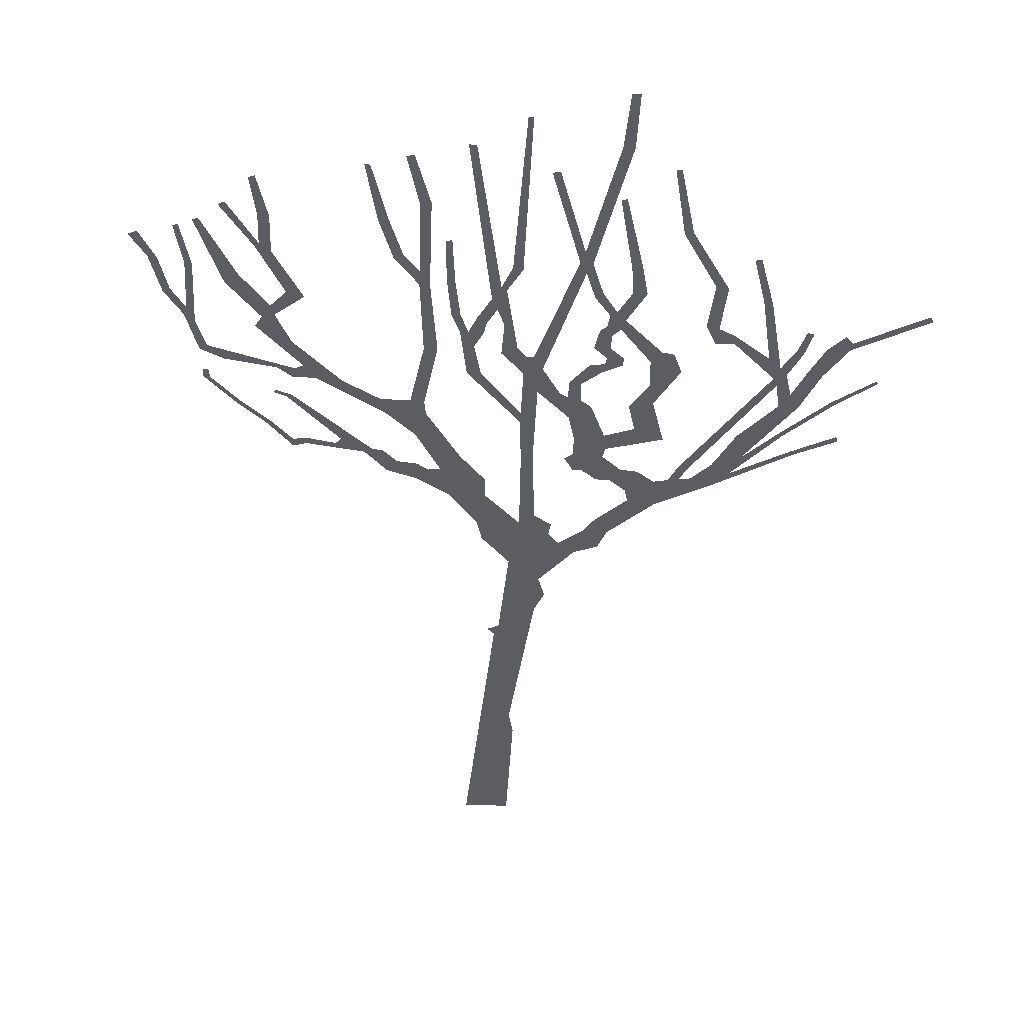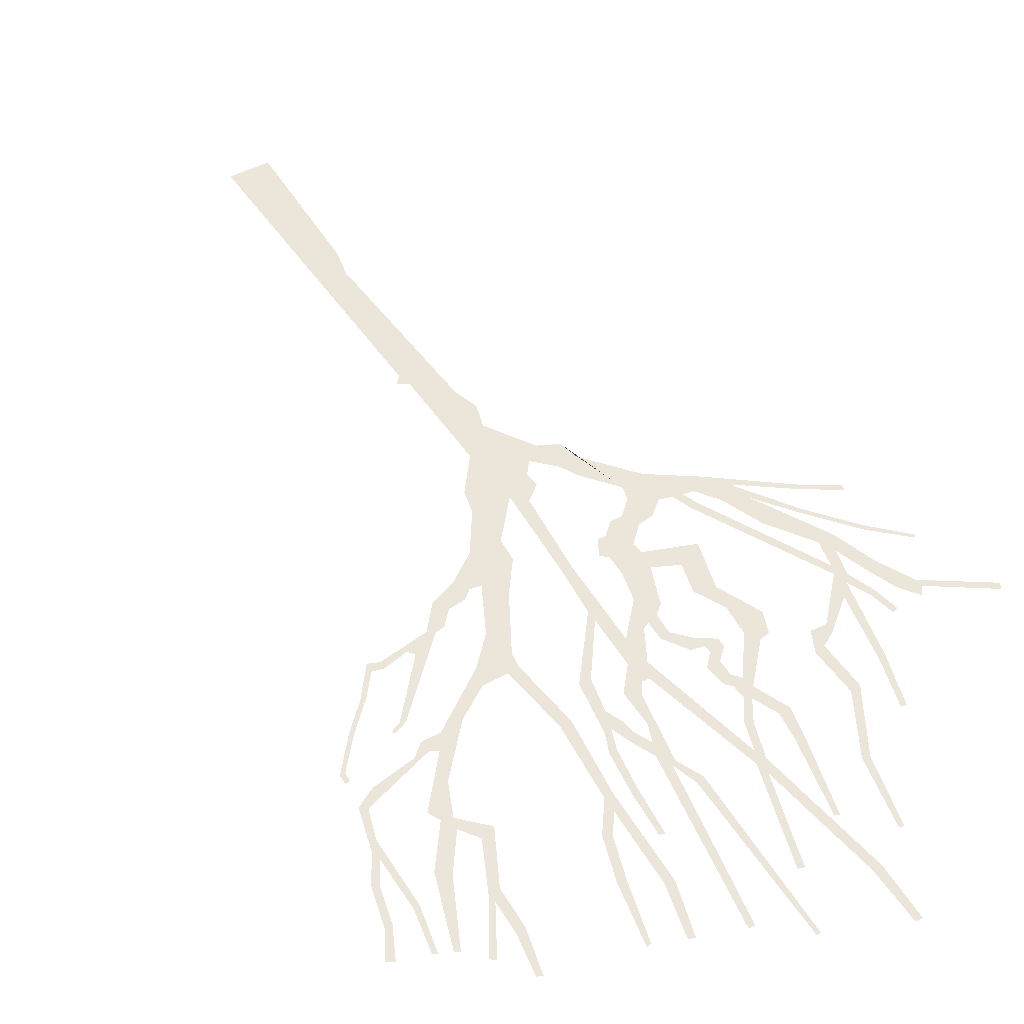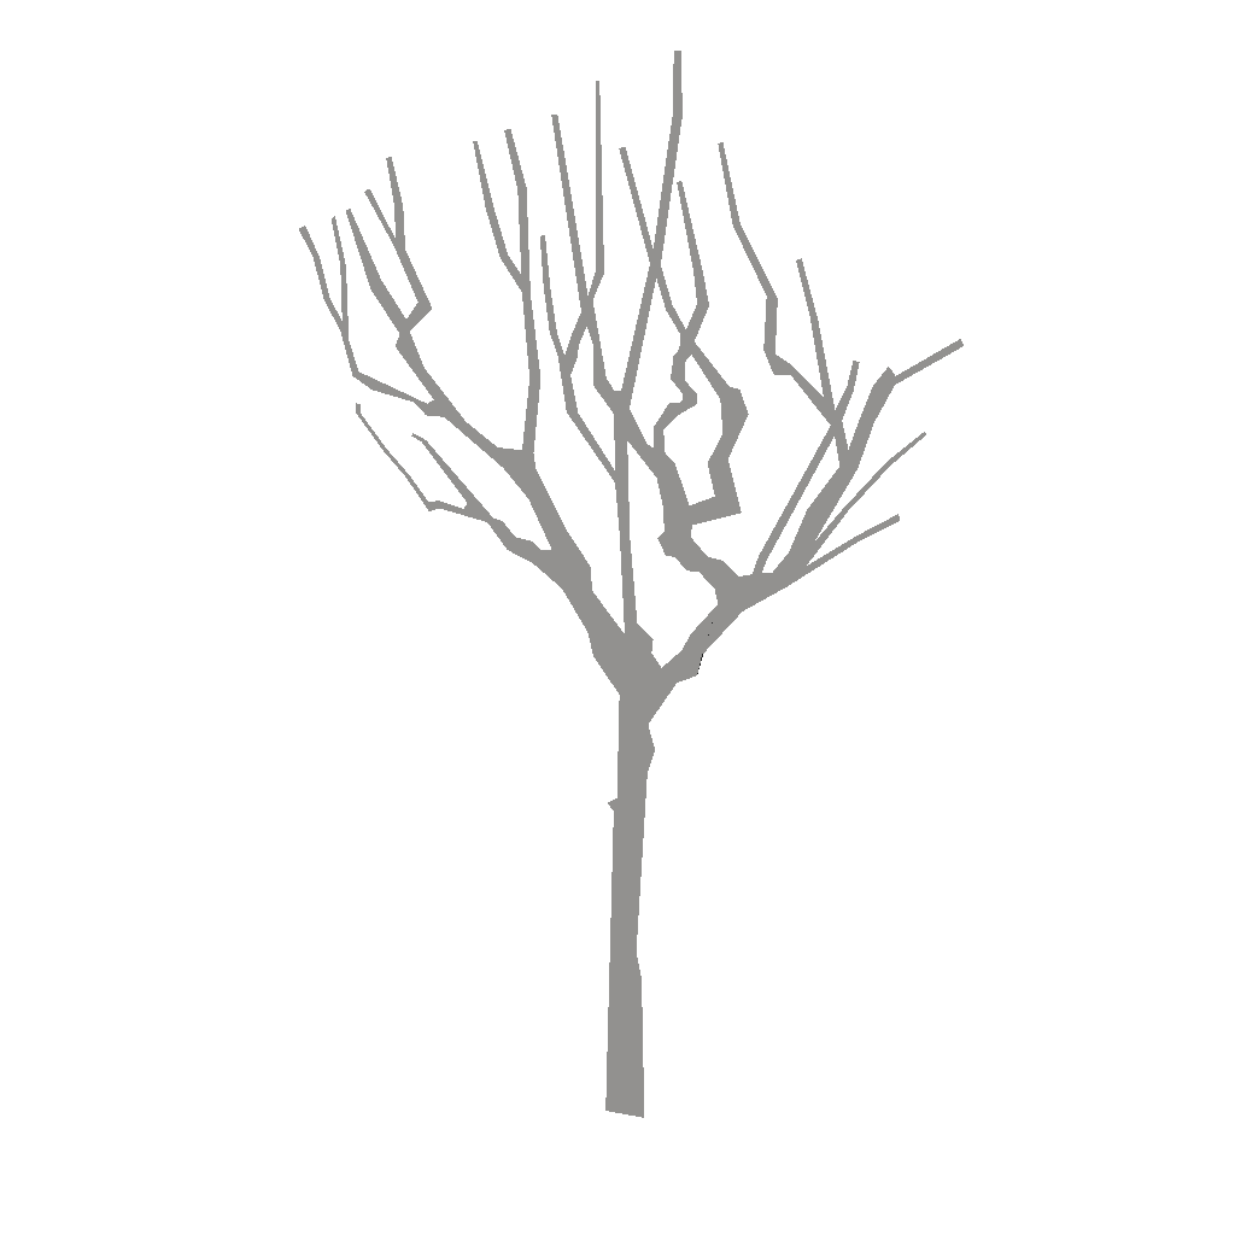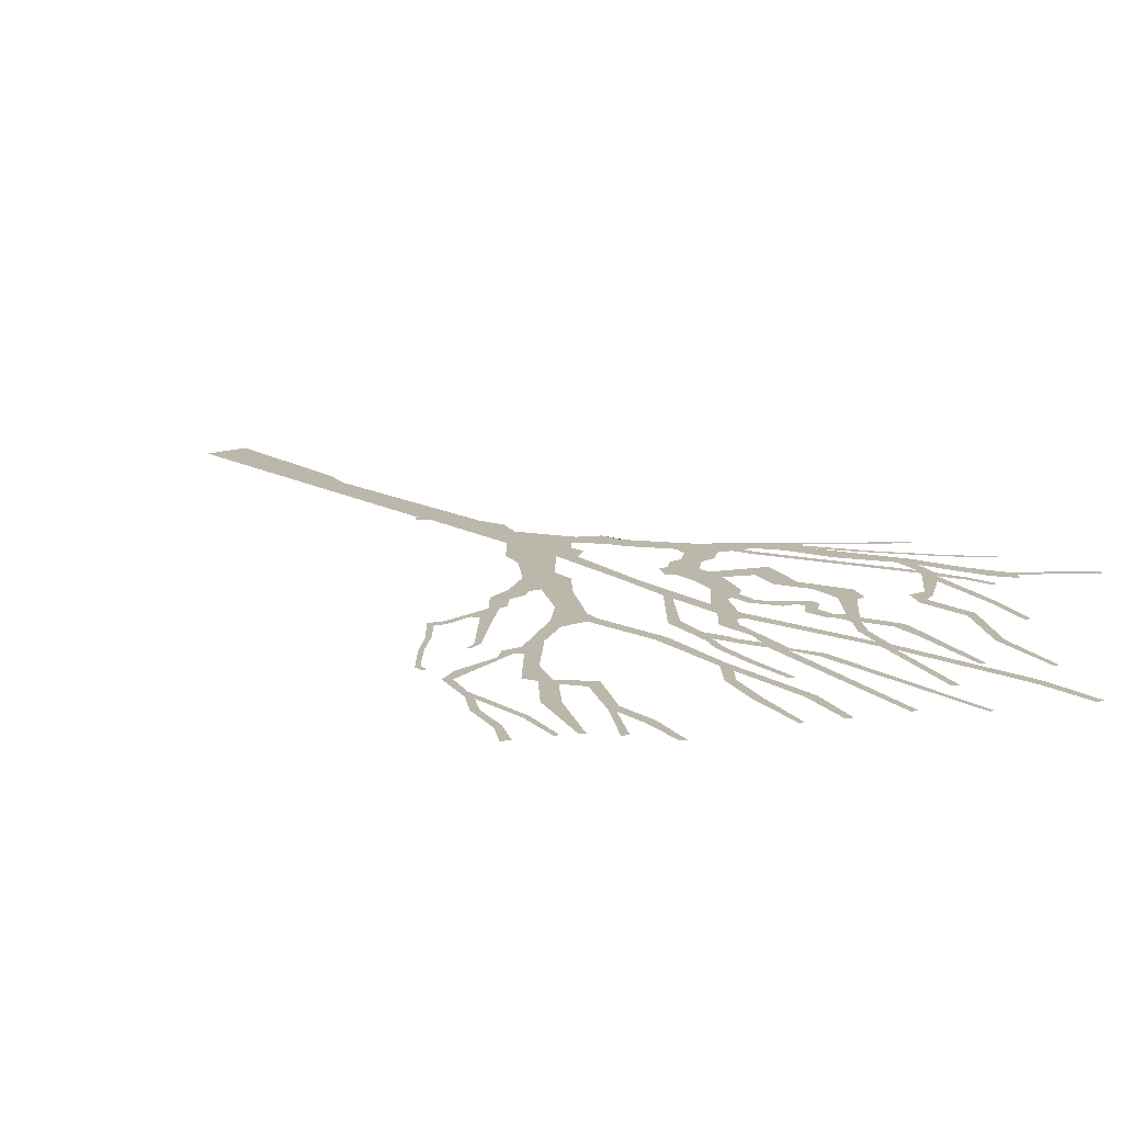
<metadata>
{"format":"obj","ext":"obj","renderer":"f3d","projection":"perspective","resolution":1024,"background":"white","views":[{"elev":-35.4,"azim":176.2,"up":"+Z"},{"elev":48.1,"azim":149.4,"up":"+Z"},{"elev":18.3,"azim":-160.0,"up":"+Y"},{"elev":14.3,"azim":142.4,"up":"+Z"}]}
</metadata>
<code>
g treeBABack_geo
v -1.35 8.145 4.561e-08
v -0.9522 7.654 8.498e-07
v -1.058 7.065 -3.891e-07
v -1.35 8.145 4.561e-08
v -1.058 7.065 -3.891e-07
v -1.124 7.371 -1.121e-06
v 3.232 13.35 6.154e-08
v 3.389 14.01 -1.118e-06
v 3.466 13.98 -5.304e-07
v 3.367 13.36 7.641e-07
v 3.216 12.74 -5.092e-07
v 3.356 12.88 1.807e-06
v 3.402 12.82 1.233e-06
v 2.833 11.96 -7.559e-08
v 3.811 13.51 8.453e-07
v 3.733 13.56 -1.947e-07
v 3.045 12.03 -6.291e-07
v 3.183 11.61 1.011e-06
v 3.23 11.77 -4.412e-07
v 3.333 11.56 -1.221e-06
v 2.977 11.11 9.832e-07
v 3.761 12.16 1.228e-06
v 3.414 11.39 6.726e-07
v 3.596 12.31 -1.071e-06
v 4.103 13.23 -2.325e-06
v 4.036 13.27 -2.214e-07
v 2.364 10.4 2.189e-06
v 2.838 10.67 -6.383e-07
v 2.946 10.6 6.462e-07
v 2.692 10.44 6.993e-07
v 1.89 10.07 -1.357e-06
v 1.812 9.782 -9.522e-07
v 2.964 10.43 -1.372e-06
v 3.154 10.61 1.42e-06
v 3.789 10.74 -2.364e-07
v 1.523 10.06 5.6e-07
v 3.988 10.98 -7.89e-07
v 4.081 10.91 1.728e-07
v 4.251 11.55 -9.465e-07
v 4.122 11.42 1.543e-06
v 1.436 9.371 2.851e-06
v 4.215 11.68 6.522e-07
v 4.483 11.96 -9.315e-07
v 4.213 12.48 -1.389e-06
v 4.396 12 -5.426e-07
v 4.126 12.46 -9.34e-07
v 4.329 13.11 -5.584e-07
v 4.267 13.15 -2.668e-06
v 4.634 12.57 -5.853e-07
v 4.521 12.54 -3.651e-07
v 4.843 12.94 2.474e-07
v 4.734 13 8.448e-07
v 1.352 10.04 1.98e-07
v 1.234 11.1 -9.671e-07
v 1.322 9.81 1.041e-06
v 1.399 11.09 2.086e-06
v 1.092 8.666 -8.517e-07
v 1.372 12.25 -1.757e-06
v 0.8557 8.951 8.874e-07
v 1.497 12.27 -1.287e-06
v 0.5174 8.481 -5.941e-07
v 1.503 12.5 -9.897e-07
v 1.809 12.72 1.69e-06
v 1.414 13.69 -2.519e-07
v 1.696 12.77 3.109e-07
v 1.54 13.65 1.16e-06
v 1.724 14.43 6.491e-07
v 1.633 14.46 1.33e-06
v 2.008 13.37 -1.275e-06
v 1.897 13.42 -1.904e-06
v 2.183 14.28 1.495e-07
v 2.115 14.27 -4.907e-08
v 0.9485 8.116 8.65e-07
v 0.495 8.135 1.261e-06
v 0.5636 7.516 1.135e-06
v 0.01081 7.543 1.11e-06
v 1.391 8.445 -1.144e-06
v 1.252 8.64 1.366e-07
v 1.39 8.759 1.096e-06
v 1.766 8.595 4.963e-07
v 1.642 8.795 1.507e-06
v 0.4794 7.164 -1.595e-06
v 2.064 8.969 -2.782e-07
v 1.833 9.01 1.009e-06
v 0.08937 6.641 -2.104e-06
v 1.971 9.041 -7.505e-07
v 2.361 9.221 -6.78e-07
v 2.428 9.128 2.092e-06
v 3.045 10.05 -6.6e-08
v 2.791 9.102 1.504e-06
v 2.978 10.08 -1.11e-06
v 3.199 10.12 -4.554e-08
v 3.173 10.17 8.952e-07
v 2.802 9.215 2.605e-07
v 2.955 9.041 8.641e-07
v 2.96 9.179 -1.368e-06
v 3.304 9.512 1.699e-06
v 3.227 9.523 5.988e-07
v 3.642 9.866 1.22e-06
v 3.596 9.907 1.274e-07
v 4.048 10.38 6.591e-07
v 3.971 10.37 -6.172e-08
v 4.054 10.53 -1.374e-06
v 3.982 10.51 1.498e-06
v -3.69 10.31 3.564e-07
v -4.164 10.77 -1.401e-06
v -4.128 10.81 2.615e-07
v -3.651 10.37 -3.3e-06
v -3.141 9.638 1.756e-06
v -3.088 9.685 -1.659e-07
v -2.587 8.817 -7.552e-07
v -2.684 9.153 -3.108e-06
v -2.342 8.99 -2.066e-06
v -2.578 9.604 -9.833e-07
v -3.01 10.24 7.363e-07
v -2.11 8.672 5.704e-07
v -3.256 10.23 -6.431e-07
v -1.702 8.075 -2.585e-06
v -1.966 8.656 -1.364e-06
v -2.325 8.497 5.161e-07
v -3.294 9.327 -6.218e-07
v -3.333 9.259 6.057e-07
v -3.827 9.668 1.481e-06
v -3.855 9.577 1.553e-06
v -1.826 8.619 -4.759e-07
v -1.642 8.569 -1.599e-06
v -1.919 8.895 1.166e-06
v -2.038 8.857 -2.002e-08
v -2.873 10.79 -3.18e-06
v -2.929 10.65 -6.04e-07
v -3.023 10.87 -2.516e-06
v -3.122 10.48 -1.382e-06
v -3.276 10.95 -2.63e-06
v -3.458 10.87 3.641e-08
v -3.429 11.37 -1.608e-06
v -3.718 11.4 1.073e-06
v -3.723 11.52 -6.748e-07
v -3.627 11.64 -1.121e-06
v -4.558 12.07 6.76e-07
v -4.605 11.98 9.949e-07
v -2.927 10.99 6.337e-07
v -3.075 11.31 1.289e-06
v -3.167 11.28 2.063e-06
v -3.152 11.69 1.082e-06
v -3.236 11.66 -2.68e-06
v -2.763 11.17 -1.619e-06
v -2.315 11.41 1.194e-06
v -2.556 12.21 -1.186e-06
v -2.285 11.58 7.055e-07
v -2.665 12.17 1.116e-06
v -2.347 12.95 -1.171e-06
v -2.423 12.97 -1.679e-06
v -2.08 11.4 -1.255e-06
v -2.092 11.69 -1.886e-06
v -1.933 11.73 -1.256e-07
v -1.959 12.45 -1.031e-06
v -2.111 12.42 2.147e-06
v -1.482 13.35 -3.503e-07
v -1.583 13.38 -8.443e-07
v -1.264 14.4 2.164e-07
v -1.331 14.42 -1.215e-06
v -1.073 12.73 6.214e-07
v -0.7744 13.9 6.17e-07
v -0.707 13.87 1.19e-06
v -0.9473 12.72 -3.797e-06
v -1.173 12.27 -2.564e-07
v -1.005 12.28 1.848e-06
v -0.9693 11.77 5.714e-07
v -0.8522 11.92 1.192e-06
v -0.7746 11.85 1.858e-07
v -0.5677 12.17 -1.142e-07
v -0.6601 12.24 -2.087e-06
v -0.4299 12.59 -6.323e-07
v -0.7592 11.65 3.655e-07
v -0.4904 12.77 -2.577e-06
v -0.9305 11.6 2.718e-06
v -1.463 11.2 3.59e-08
v -0.8337 11.47 2.208e-07
v -0.6809 11.56 2.289e-06
v -0.8381 11.23 7.695e-07
v -0.6383 11.24 -1.935e-06
v -1.021 11.05 -2.832e-06
v -0.8124 11.05 -3.222e-07
v -1.011 10.92 1.215e-06
v -0.8006 10.93 1.83e-07
v -0.7686 10.76 -2.478e-07
v -0.6213 10.9 1.892e-06
v -0.5435 10.52 -1.322e-07
v -0.4011 10.56 -4.376e-07
v -0.5701 10.2 -1.415e-06
v -0.4031 10.26 1.037e-06
v -0.7082 10.08 -3.006e-06
v -0.4498 9.846 -1.619e-06
v -0.921 9.5 8.265e-07
v -0.02465 10.34 -1.13e-06
v -0.5514 9.41 2.941e-08
v -0.3071 10.31 -1.79e-07
v -0.9661 9.227 -9.549e-07
v -1.285 9.665 -9.859e-07
v -0.5602 9.094 -3.974e-07
v -1.661 9.472 7.331e-07
v -1.171 10.12 -3.693e-07
v -1.462 10.2 1.489e-06
v -1.384 10.55 1.202e-06
v -1.738 10.84 -2.523e-06
v -1.343 11.01 -9.325e-07
v -1.614 11.17 2.07e-06
v -0.9407 9.06 1.578e-06
v -0.7086 8.751 -2.972e-06
v -0.5899 8.749 -1.161e-06
v -0.4622 8.996 -1.89e-06
v -0.9003 8.572 -2.163e-06
v -1.191 8.802 -9.316e-10
v -1.069 8.57 2.058e-06
v -1.416 8.769 6.85e-07
v -1.294 8.359 -2.861e-07
v -1.642 8.569 -1.599e-06
v -1.35 8.145 4.561e-08
v -0.3878 7.317 1.427e-06
v -0.4109 7.528 -9.429e-07
v -0.1755 7.724 1.304e-06
v -0.5369 7.115 2.8e-07
v 0.08677 8.979 -3.85e-07
v -0.06145 8.99 -1.824e-06
v 0.1531 9.722 6.567e-08
v -0.339 6.244 8.42e-07
v -0.8341 7.413 -1.426e-06
v -0.7619 6.922 -5.189e-07
v -0.9522 7.654 8.498e-07
v -1.058 7.065 -3.891e-07
v -0.446 5.878 2.671e-06
v -0.3325 5.511 -2.673e-07
v 0.1265 5.068 2.221e-06
v -0.1723 2.684 -1.246e-06
v 0.1509 9.885 -2.862e-06
v 0.8591 10.66 -1.528e-06
v 0.6911 10.66 2.438e-06
v 0.1725 10.69 8.771e-08
v 0.9837 11.44 2.242e-06
v 0.7979 11.17 9.346e-08
v -0.05524 10.79 8.134e-07
v 0.1762 4.858 1.585e-06
v 0.2755 4.969 -8.654e-07
v 0.3067 1.606e-07 -1.737e-06
v -0.2567 2.262 3.476e-07
v -0.3067 2.194e-07 1.357e-06
v 0.8828 11.44 -2.167e-07
v 1.099 11.75 7.916e-09
v 0.9905 11.75 -1.371e-06
v 1.181 12.36 2.776e-07
v 1.081 12.34 -4.822e-08
v 1.227 13.05 1.247e-06
v 1.152 13.07 -5.908e-07
v 0.7845 11.72 -2.095e-07
v 0.6971 11.43 1.924e-06
v 0.6752 11.61 1.106e-07
v 0.6376 12.06 -2.272e-07
v 0.5603 11.87 1.441e-06
v 0.4719 12.23 2.621e-06
v 0.4611 11.6 3.53e-07
v 0.278 11.18 -2.081e-06
v 0.4644 11.06 1.517e-07
v 0.1683 11.01 -1.999e-06
v 0.06676 11.01 1.685e-06
v -0.3411 12.78 3.688e-07
v -0.385 12.97 -6.073e-07
v 0.008888 14.3 1.392e-07
v 0.09913 14.27 1.467e-06
v -0.6422 14.74 1.061e-06
v -0.777 14.73 -2.937e-07
v -0.653 15.56 1.831e-06
v -0.7543 15.56 1.277e-07
v 0.3063 12.61 1.521e-06
v 0.3666 15.14 8.528e-07
v 0.4274 15.14 -9.992e-07
v 0.4275 12.64 -1.527e-06
v 0.5397 12.28 1.298e-07
v 0.9572 14.67 8.242e-07
v 1.047 14.67 -2.69e-06
v -1.642 8.569 -1.599e-06
v -1.35 8.145 4.561e-08
v -1.124 7.371 -1.121e-06
v -1.702 8.075 -2.585e-06
g treeBABack_geo_0
f 3 2 1
f 6 5 4
f 9 8 7
f 10 9 7
f 10 7 11
f 12 10 11
f 13 12 11
f 13 11 14
f 13 15 12
f 15 16 12
f 17 13 14
f 17 14 18
f 19 17 18
f 20 19 18
f 20 18 21
f 20 22 19
f 23 20 21
f 22 24 19
f 22 25 24
f 25 26 24
f 23 21 27
f 28 23 27
f 29 28 27
f 30 29 27
f 30 27 31
f 32 30 31
f 30 33 29
f 33 34 29
f 34 35 29
f 32 31 36
f 35 37 29
f 35 38 37
f 38 39 37
f 39 40 37
f 41 32 36
f 39 42 40
f 39 43 42
f 42 44 40
f 43 45 42
f 44 46 40
f 44 47 46
f 47 48 46
f 43 49 45
f 49 50 45
f 49 51 50
f 51 52 50
f 41 36 53
f 53 36 54
f 55 41 53
f 36 56 54
f 57 41 55
f 54 56 58
f 59 57 55
f 56 60 58
f 59 61 57
f 60 62 58
f 60 63 62
f 58 62 64
f 63 65 62
f 62 66 64
f 66 67 64
f 67 68 64
f 63 69 65
f 69 70 65
f 69 71 70
f 71 72 70
f 61 73 57
f 61 74 73
f 74 75 73
f 74 76 75
f 73 77 57
f 77 78 57
f 77 79 78
f 77 80 79
f 80 81 79
f 76 82 75
f 80 83 81
f 83 84 81
f 85 82 76
f 83 86 84
f 86 83 87
f 83 88 87
f 87 89 86
f 83 90 88
f 89 91 86
f 89 92 91
f 92 93 91
f 90 94 88
f 90 95 94
f 95 96 94
f 95 97 96
f 97 98 96
f 97 99 98
f 99 100 98
f 99 101 100
f 101 102 100
f 101 103 102
f 103 104 102
f 107 106 105
f 108 107 105
f 108 105 109
f 110 108 109
f 110 109 111
f 112 110 111
f 112 111 113
f 112 113 114
f 112 114 115
f 111 116 113
f 117 112 115
f 116 111 118
f 119 116 118
f 111 120 118
f 111 121 120
f 121 122 120
f 121 123 122
f 123 124 122
f 119 118 125
f 118 126 125
f 119 125 127
f 128 119 127
f 128 127 129
f 130 128 129
f 130 129 131
f 130 131 132
f 115 130 132
f 117 115 132
f 117 132 133
f 134 117 133
f 134 133 135
f 136 134 135
f 137 136 135
f 138 137 135
f 137 139 136
f 139 140 136
f 129 141 131
f 141 142 131
f 142 143 131
f 142 144 143
f 144 145 143
f 129 146 141
f 129 147 146
f 146 148 141
f 147 149 146
f 148 150 141
f 148 151 150
f 151 152 150
f 147 153 149
f 153 154 149
f 153 155 154
f 155 156 154
f 156 157 154
f 156 158 157
f 158 159 157
f 158 160 159
f 160 161 159
f 164 163 162
f 165 164 162
f 165 162 166
f 167 165 166
f 167 166 168
f 169 167 168
f 170 169 168
f 170 171 169
f 171 172 169
f 171 173 172
f 174 170 168
f 173 175 172
f 176 174 168
f 176 168 177
f 176 178 174
f 178 179 174
f 178 180 179
f 180 181 179
f 180 182 181
f 182 183 181
f 182 184 183
f 184 185 183
f 184 186 185
f 186 187 185
f 186 188 187
f 188 189 187
f 188 190 189
f 190 191 189
f 191 190 192
f 193 191 192
f 193 192 194
f 193 195 191
f 196 193 194
f 195 197 191
f 196 194 198
f 194 199 198
f 200 196 198
f 199 201 198
f 199 202 201
f 202 203 201
f 202 204 203
f 204 205 203
f 204 206 205
f 206 207 205
f 206 177 207
f 206 176 177
f 200 198 208
f 209 200 208
f 209 210 200
f 210 211 200
f 212 209 208
f 212 208 213
f 214 212 213
f 214 213 215
f 216 214 215
f 216 215 217
f 218 216 217
f 221 220 219
f 76 221 219
f 76 219 222
f 221 76 223
f 224 221 223
f 224 223 225
f 226 76 222
f 226 222 227
f 226 85 76
f 228 226 227
f 228 227 229
f 230 228 229
f 226 231 85
f 231 232 85
f 232 233 85
f 232 234 233
f 235 224 225
f 235 225 236
f 195 224 235
f 237 235 236
f 238 195 235
f 237 236 239
f 195 238 197
f 240 237 239
f 238 241 197
f 234 242 233
f 242 243 233
f 234 244 242
f 234 245 244
f 245 246 244
f 240 239 247
f 239 248 247
f 248 249 247
f 248 250 249
f 250 251 249
f 250 252 251
f 252 253 251
f 240 247 254
f 255 240 254
f 256 255 254
f 256 254 257
f 258 256 257
f 258 257 259
f 260 258 259
f 260 259 261
f 262 260 261
f 262 261 263
f 238 262 263
f 238 263 241
f 263 264 241
f 264 265 241
f 265 173 241
f 265 266 173
f 266 175 173
f 267 266 265
f 268 267 265
f 266 269 175
f 269 270 175
f 269 271 270
f 271 272 270
f 275 274 273
f 276 275 273
f 276 273 259
f 277 276 259
f 257 277 259
f 277 257 278
f 257 279 278
f 282 281 280
f 283 282 280

</code>
